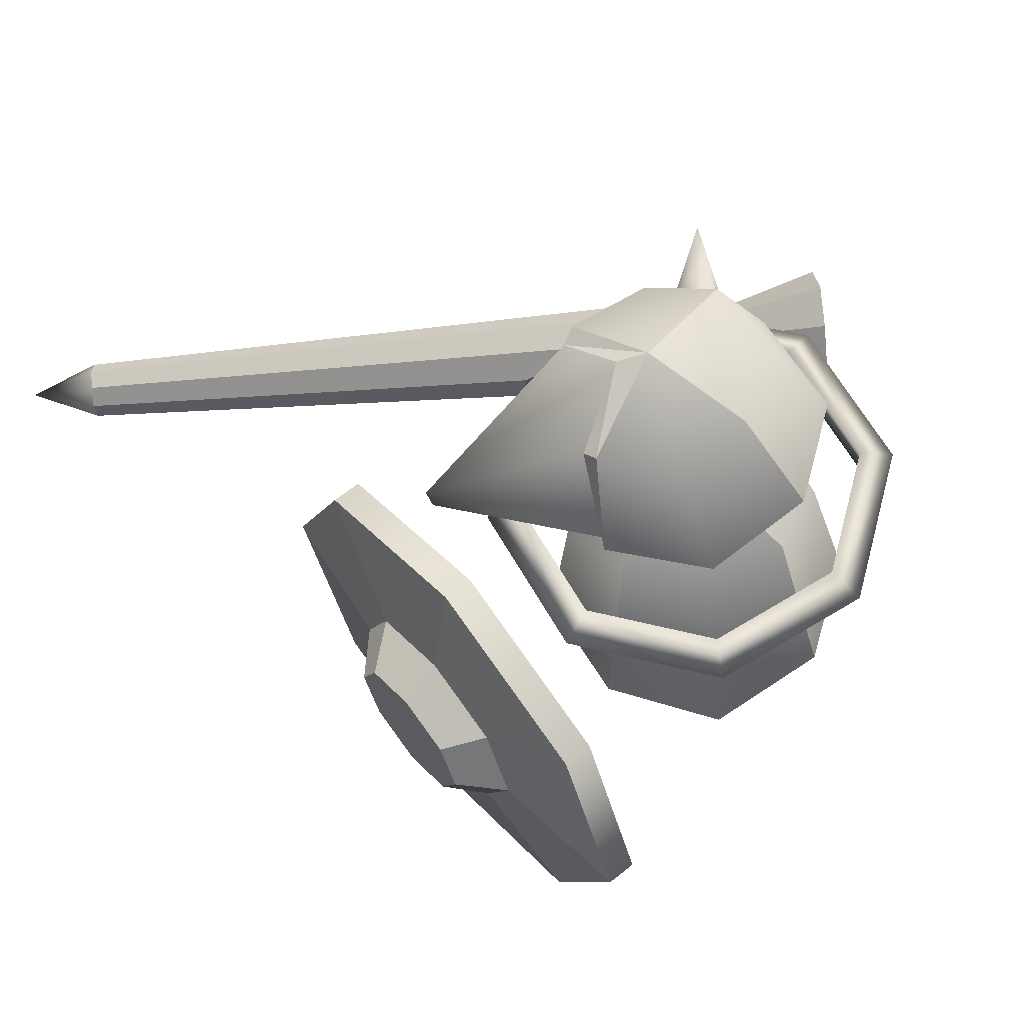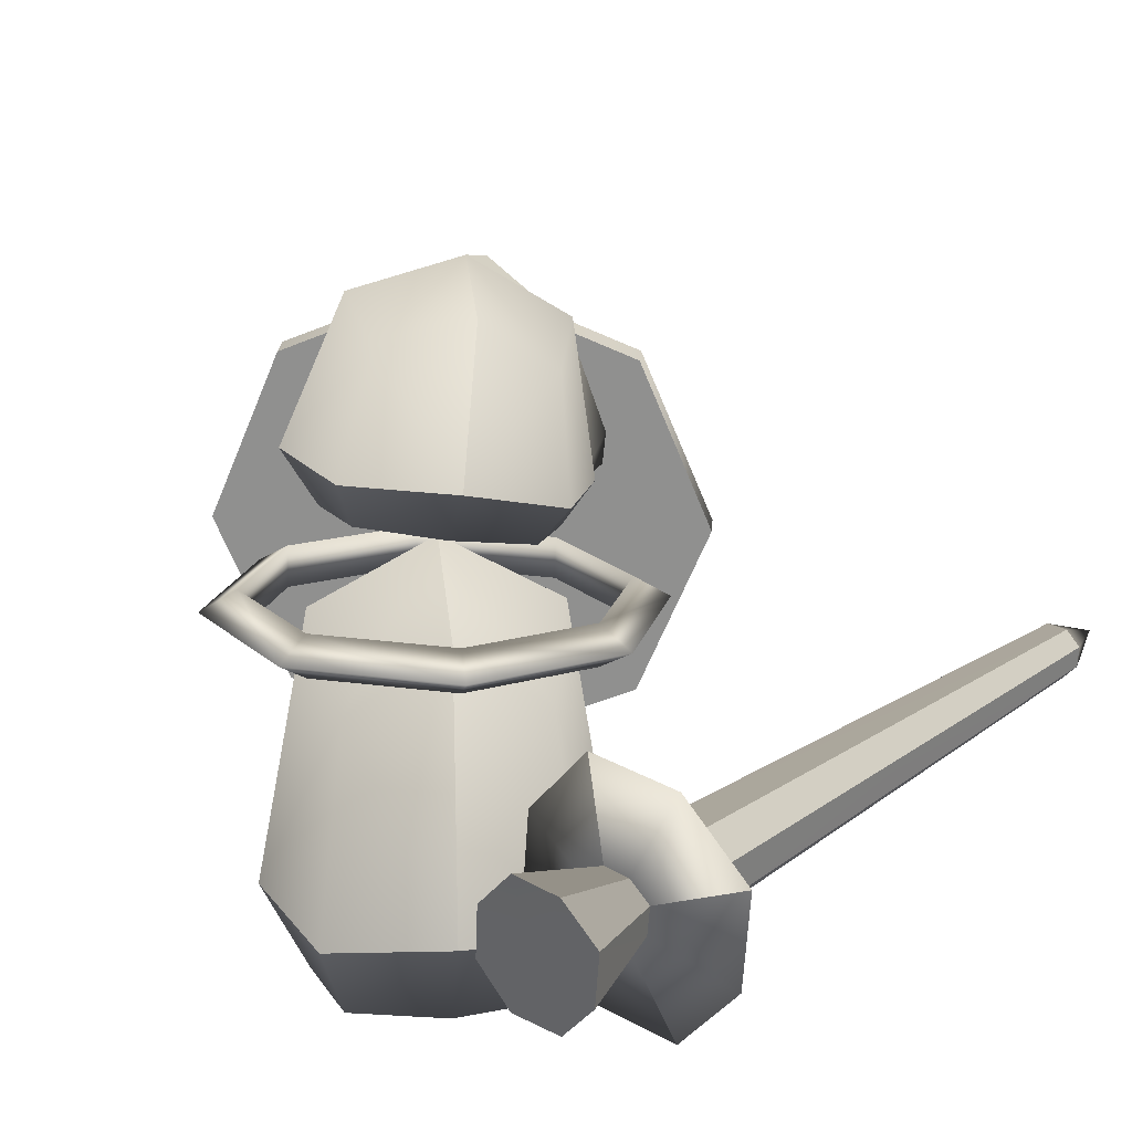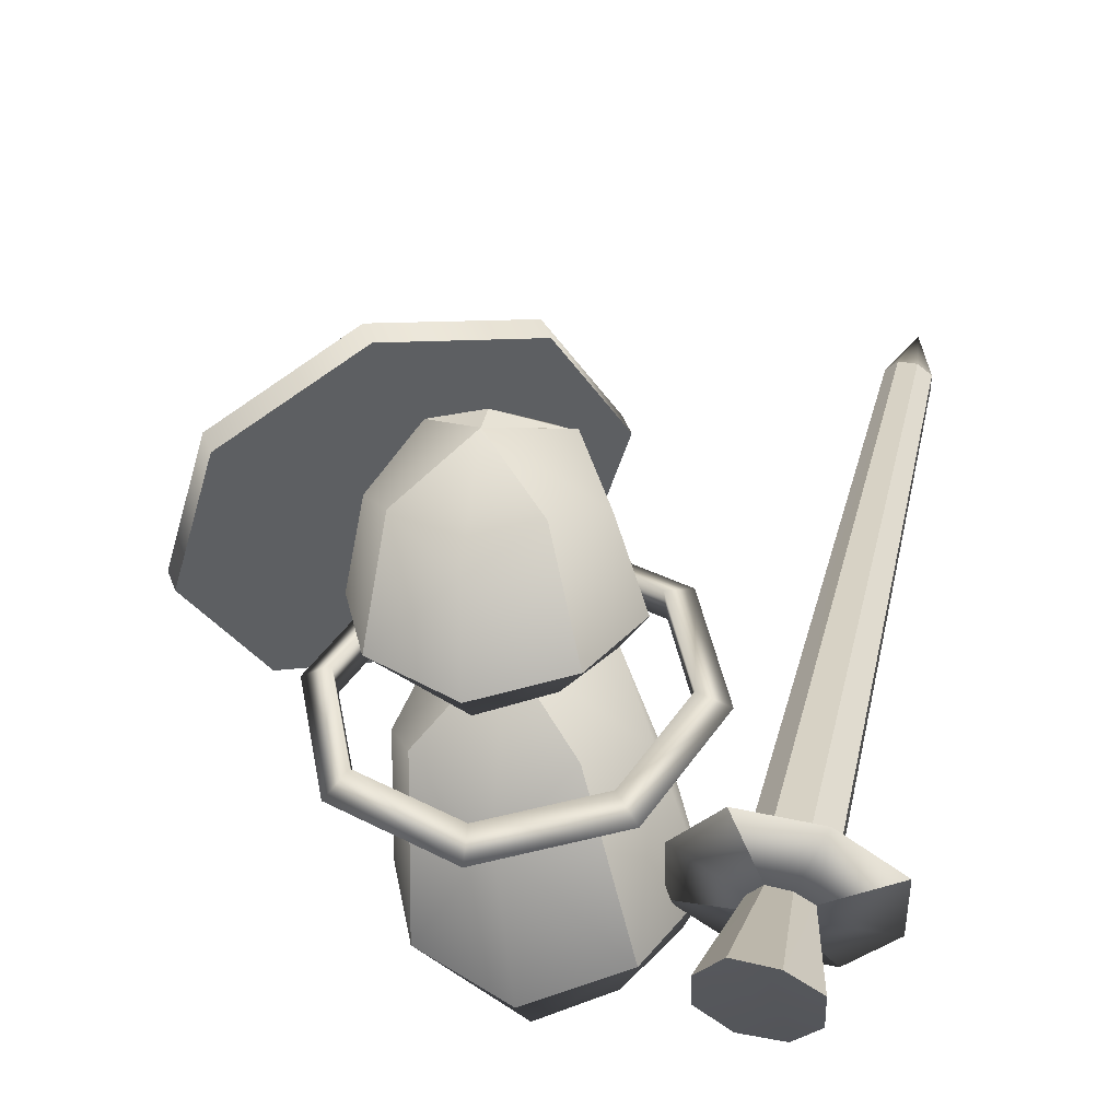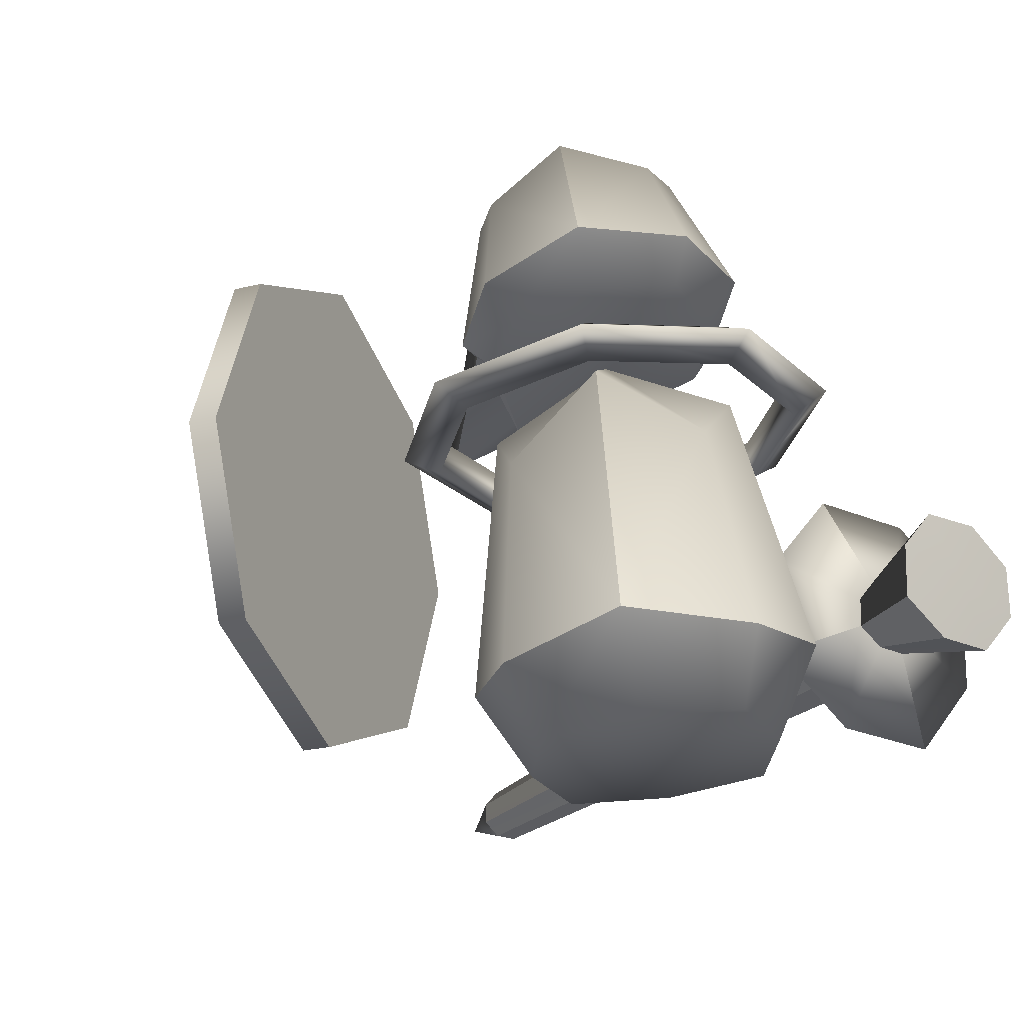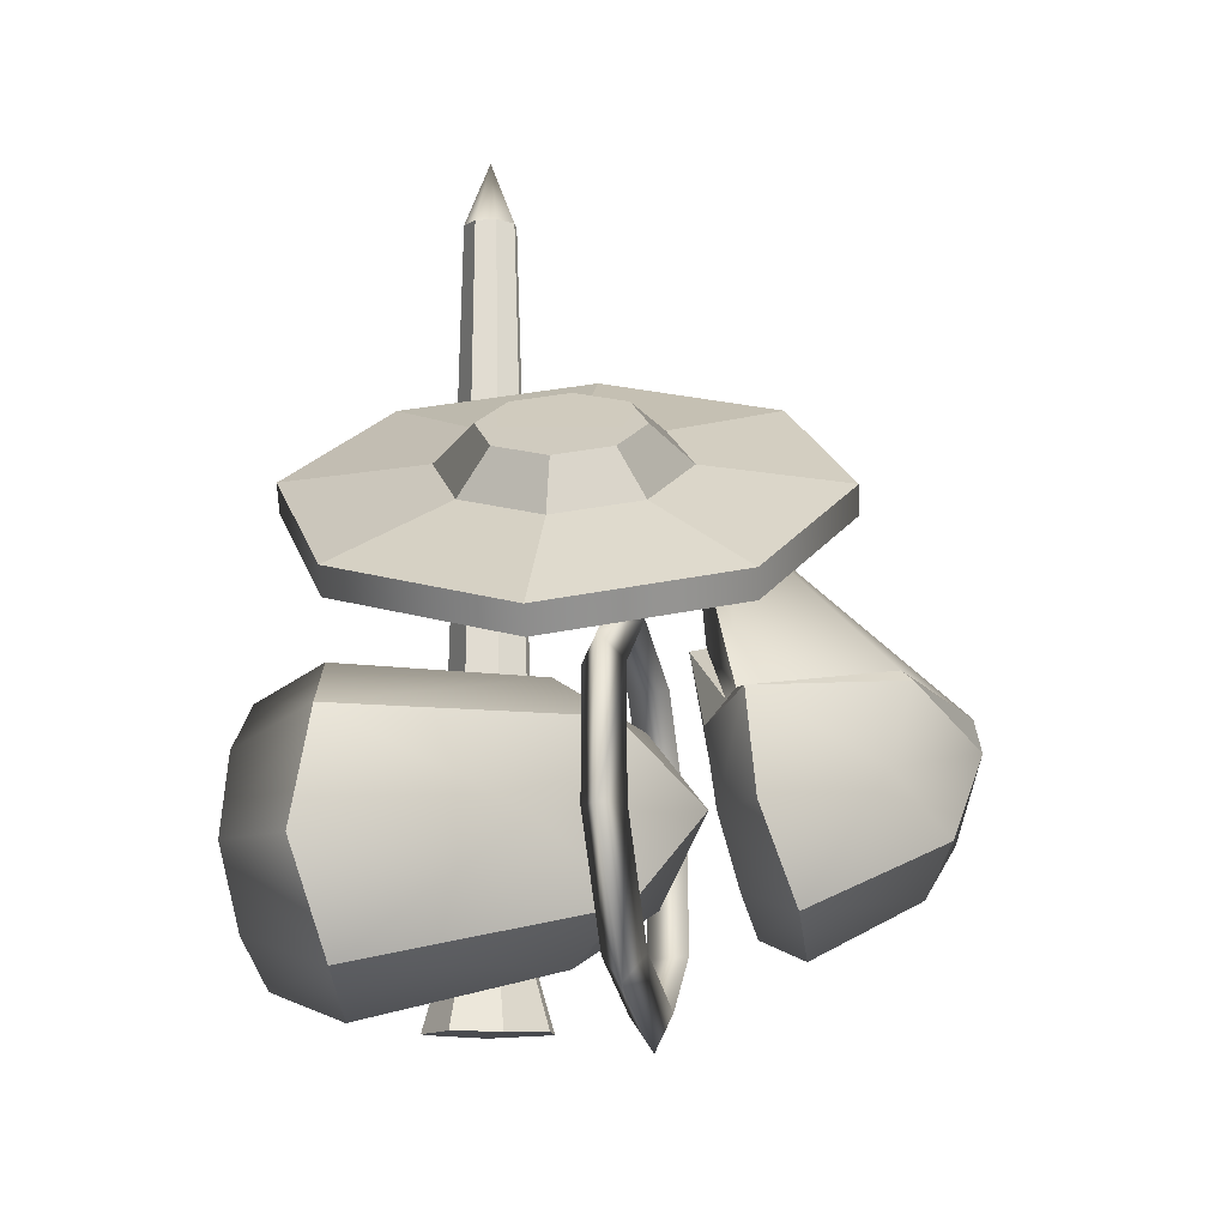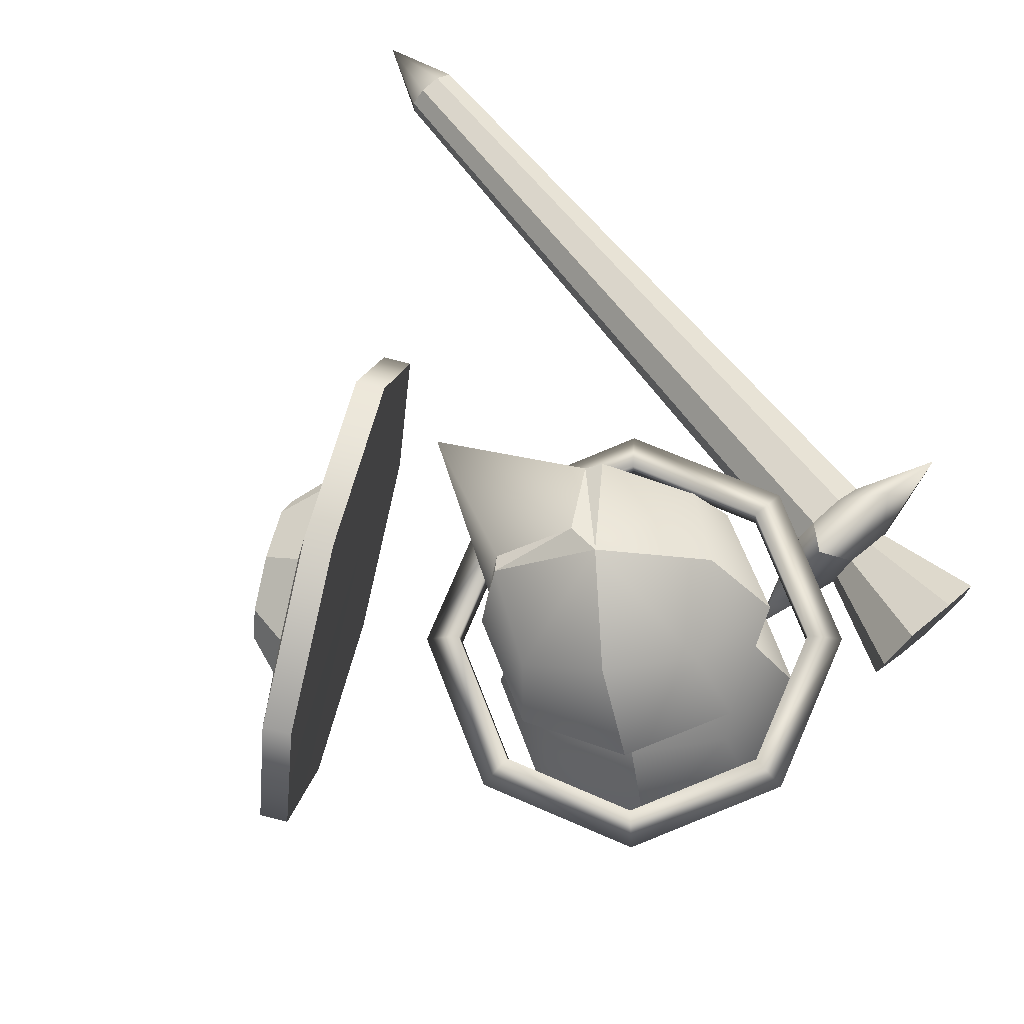
<metadata>
{"format":"obj","ext":"obj","renderer":"f3d","projection":"perspective","resolution":1024,"background":"white","views":[{"elev":63.9,"azim":71.6,"up":"+Y"},{"elev":23.7,"azim":-154.9,"up":"+Y"},{"elev":-39.2,"azim":-174.9,"up":"+Z"},{"elev":-22.9,"azim":133.9,"up":"+Y"},{"elev":3.6,"azim":96.8,"up":"+Z"},{"elev":78.8,"azim":124.9,"up":"+Y"}]}
</metadata>
<code>
v  1.917 62.37 6.282
v  -13.03 52.32 15.14
v  -2.562 40.42 23.73
v  11.45 51.07 19.85
v  -20.12 12.45 15.02
v  -4.517 8.232 25.36
v  14.14 10.7 21.62
v  20.87 41.29 7.999
v  16.26 53.41 -4.521
v  24.77 9.327 5.697
v  20.88 13.98 -12.51
v  5.139 44.17 -15.27
v  -8.212 54.66 -9.234
v  5.109 12.92 -23.39
v  -13.39 15.73 -19.11
v  -18.29 43.29 0.4585
v  -24.18 11.82 -3.729
v  -14.68 -0.5446 9.734
v  -3.885 -1.871 19.4
v  -0.035 0.0028 -0.0976
v  9.797 -1.793 14.45
v  19.55 -0.9957 3.672
v  14.61 0.5502 -9.929
v  3.815 1.877 -19.6
v  -9.867 1.798 -14.64
v  -19.61 1.001 -3.868
v  54.79 45.35 33.39
v  44.44 72.06 37.31
v  45.97 72.06 41.35
v  56.32 45.35 37.43
v  19.46 83.13 46.77
v  20.99 83.13 50.81
v  -5.527 72.06 56.23
v  -3.997 72.06 60.27
v  -15.88 45.35 60.15
v  -14.35 45.35 64.19
v  -5.527 18.63 56.23
v  -3.997 18.63 60.27
v  19.46 7.569 46.77
v  20.99 7.569 50.81
v  44.44 18.63 37.31
v  45.97 18.63 41.35
v  31.35 53.31 55.71
v  23.91 56.6 58.53
v  16.47 53.31 61.35
v  13.39 45.35 62.52
v  16.47 37.39 61.35
v  23.91 34.1 58.53
v  31.35 37.39 55.71
v  34.43 45.35 54.54
v  33.2 57.4 49.03
v  37.87 45.35 47.26
v  21.93 62.39 53.3
v  10.66 57.4 57.56
v  5.988 45.35 59.33
v  10.66 33.3 57.56
v  21.93 28.31 53.3
v  33.2 33.3 49.03
v  7.788 55.65 -25.99
v  6.871 58.17 -20.56
v  23.93 56.49 -9.322
v  28.19 53.64 -12.55
v  6.683 52.15 -21.17
v  23.74 50.47 -9.938
v  27.97 54.32 10.65
v  33.02 51.05 11.33
v  27.78 48.3 10.04
v  16.62 52.93 27.66
v  19.45 49.39 31.68
v  16.44 46.91 27.05
v  -3.457 53.14 31.75
v  -4.562 49.64 36.56
v  -3.645 47.12 31.13
v  -20.51 54.83 20.51
v  -24.96 51.65 23.13
v  -20.7 48.81 19.9
v  -24.55 57 0.5395
v  -29.79 54.25 -0.7589
v  -24.74 50.98 -0.0764
v  -13.21 58.38 -16.47
v  -16.23 55.91 -21.1
v  -13.4 52.36 -17.09
v  0.4032 97.85 18.91
v  -9.436 88.46 23.01
v  -4.701 64.24 46.21
v  8.088 88.28 26.06
v  -12.69 67.07 19.61
v  -4.584 59.71 45.27
v  11.88 66.82 23.89
v  1.201 99.15 14.41
v  10.23 90.03 24.94
v  18.61 87.12 14.34
v  13.87 95.42 4.361
v  14.46 68.13 24.48
v  23.44 70.45 10.84
v  19.56 75.67 -4.325
v  4.522 91.6 -5.082
v  -7.39 95.63 0.6549
v  5.82 76.05 -13.45
v  -10.2 75.97 -9.513
v  -15.4 87.47 8.416
v  -11.03 90.25 21.23
v  -19.08 70.88 3.425
v  -15.3 68.43 19.3
v  -12.92 65.87 17.85
v  -1.551 61.78 28
v  2.408 63.95 5.415
v  13.3 62.78 18.84
v  -1.494 59.42 27.53
v  -12.41 63.04 14.36
v  12.66 65.6 22.31
v  19.37 64.95 8.679
v  14.82 67.71 -2.721
v  5.281 69.43 -10.75
v  -6.441 67.92 -6.427
v  -14.64 65.3 2.75
v  -40 28.51 -17.79
v  -53.56 34.09 -17.67
v  -42.54 43.68 -14.5
v  -36.81 31.33 -17.06
v  -43.77 28.94 -9.845
v  -39.66 32.65 -8.523
v  -34.11 32.88 -7.231
v  -28.08 44.48 -10.77
v  -32.67 31.5 -15.81
v  -37.04 20.93 -17.31
v  -32.81 21.1 -16.41
v  -28.8 8.513 -12.25
v  -43.26 7.714 -15.98
v  -29.71 23.91 -15.32
v  -17.78 18.1 -9.088
v  -30.21 22.88 -6.593
v  -34.39 19.16 -7.66
v  -39.87 18.94 -9.205
v  -40.5 31.04 -34.22
v  -34.59 36.29 -32.74
v  -30.73 26.79 -32.66
v  -40.07 23.02 -34.62
v  -26.86 36.6 -30.53
v  -21.67 30.52 -29.64
v  -21.35 22.49 -29.62
v  -27.15 17.25 -31.52
v  -34.99 16.92 -33.31
v  -18.69 33.02 -8.781
v  -29.87 28.23 -15.39
v  -30.5 28.56 -6.327
v  -60.26 26.46 89.84
v  -63.5 26.33 89.12
v  -64.57 22.02 99.53
v  -58.16 23.94 90.41
v  -65.89 24.16 88.31
v  -65.77 20.84 88.35
v  -63.61 18.33 88.68
v  -60.43 18.45 89.63
v  -57.98 20.63 90.21
v  -52.65 19.17 -17.97
v  -43.54 23.25 -9.856
v  -39.76 24.2 -18.07
g meshMinion
f 1 2 3
f 3 4 1
f 5 6 3
f 3 2 5
f 7 4 3
f 3 6 7
f 1 4 8
f 8 9 1
f 7 10 8
f 8 4 7
f 11 9 8
f 8 10 11
f 1 9 12
f 12 13 1
f 11 14 12
f 12 9 11
f 15 13 12
f 12 14 15
f 1 13 16
f 16 2 1
f 15 17 16
f 16 13 15
f 5 2 16
f 16 17 5
f 5 18 19
f 19 6 5
f 20 21 19
f 19 18 20
f 7 6 19
f 19 21 7
f 7 21 22
f 22 10 7
f 20 23 22
f 22 21 20
f 11 10 22
f 22 23 11
f 11 23 24
f 24 14 11
f 20 25 24
f 24 23 20
f 15 14 24
f 24 25 15
f 15 25 26
f 26 17 15
f 20 18 26
f 26 25 20
f 5 17 26
f 26 18 5
f 27 28 29
f 29 30 27
f 28 31 32
f 32 29 28
f 31 33 34
f 34 32 31
f 33 35 36
f 36 34 33
f 35 37 38
f 38 36 35
f 37 39 40
f 40 38 37
f 39 41 42
f 42 40 39
f 41 27 30
f 30 42 41
f 39 37 35
f 35 33 31
f 31 28 27
f 35 31 27
f 39 35 27
f 41 39 27
f 43 44 45
f 45 46 47
f 47 48 49
f 45 47 49
f 43 45 49
f 50 43 49
f 30 29 51
f 51 52 30
f 29 32 53
f 53 51 29
f 32 34 54
f 54 53 32
f 34 36 55
f 55 54 34
f 36 38 56
f 56 55 36
f 38 40 57
f 57 56 38
f 40 42 58
f 58 57 40
f 42 30 52
f 52 58 42
f 52 51 43
f 43 50 52
f 51 53 44
f 44 43 51
f 53 54 45
f 45 44 53
f 54 55 46
f 46 45 54
f 55 56 47
f 47 46 55
f 56 57 48
f 48 47 56
f 57 58 49
f 49 48 57
f 58 52 50
f 50 49 58
f 59 60 61
f 61 62 59
f 60 63 64
f 64 61 60
f 63 59 62
f 62 64 63
f 62 61 65
f 65 66 62
f 61 64 67
f 67 65 61
f 64 62 66
f 66 67 64
f 66 65 68
f 68 69 66
f 65 67 70
f 70 68 65
f 67 66 69
f 69 70 67
f 69 68 71
f 71 72 69
f 68 70 73
f 73 71 68
f 70 69 72
f 72 73 70
f 72 71 74
f 74 75 72
f 71 73 76
f 76 74 71
f 73 72 75
f 75 76 73
f 75 74 77
f 77 78 75
f 74 76 79
f 79 77 74
f 76 75 78
f 78 79 76
f 78 77 80
f 80 81 78
f 77 79 82
f 82 80 77
f 79 78 81
f 81 82 79
f 81 80 60
f 60 59 81
f 80 82 63
f 63 60 80
f 82 81 59
f 59 63 82
f 83 84 85
f 85 86 83
f 87 88 85
f 85 84 87
f 89 86 85
f 85 88 89
f 90 91 92
f 92 93 90
f 94 95 92
f 92 91 94
f 96 93 92
f 92 95 96
f 90 93 97
f 97 98 90
f 96 99 97
f 97 93 96
f 100 98 97
f 97 99 100
f 90 98 101
f 101 102 90
f 100 103 101
f 101 98 100
f 104 102 101
f 101 103 104
f 87 105 106
f 106 88 87
f 107 108 109
f 109 110 107
f 89 88 106
f 106 111 89
f 94 108 112
f 112 95 94
f 107 113 112
f 112 108 107
f 96 95 112
f 112 113 96
f 96 113 114
f 114 99 96
f 107 115 114
f 114 113 107
f 100 99 114
f 114 115 100
f 100 115 116
f 116 103 100
f 107 110 116
f 116 115 107
f 104 103 116
f 116 110 104
f 90 102 84
f 84 83 90
f 102 104 87
f 87 84 102
f 104 110 105
f 105 87 104
f 110 109 106
f 106 105 110
f 109 108 111
f 111 106 109
f 111 108 94
f 94 89 111
f 94 91 86
f 86 89 94
f 91 90 83
f 83 86 91
f 117 118 119
f 119 120 117
f 121 122 119
f 119 118 121
f 123 124 119
f 119 122 123
f 125 120 119
f 119 124 125
f 126 127 128
f 128 129 126
f 130 131 128
f 128 127 130
f 132 133 128
f 128 131 132
f 134 129 128
f 128 133 134
f 135 136 137
f 137 138 135
f 139 140 137
f 137 136 139
f 141 142 137
f 137 140 141
f 143 138 137
f 137 142 143
f 125 124 144
f 144 145 125
f 123 146 144
f 144 124 123
f 132 131 144
f 144 146 132
f 130 145 144
f 144 131 130
f 147 148 149
f 149 150 147
f 151 152 149
f 149 148 151
f 153 154 149
f 149 152 153
f 155 150 149
f 149 154 155
f 121 118 156
f 156 157 121
f 117 158 156
f 156 118 117
f 126 129 156
f 156 158 126
f 134 157 156
f 156 129 134
f 122 121 151
f 151 148 122
f 121 157 152
f 152 151 121
f 157 134 153
f 153 152 157
f 134 133 154
f 154 153 134
f 133 132 155
f 155 154 133
f 132 146 150
f 150 155 132
f 146 123 147
f 147 150 146
f 123 122 148
f 148 147 123
f 117 120 136
f 136 135 117
f 120 125 139
f 139 136 120
f 125 145 140
f 140 139 125
f 145 130 141
f 141 140 145
f 130 127 142
f 142 141 130
f 127 126 143
f 143 142 127
f 126 158 138
f 138 143 126
f 158 117 135
f 135 138 158

</code>
